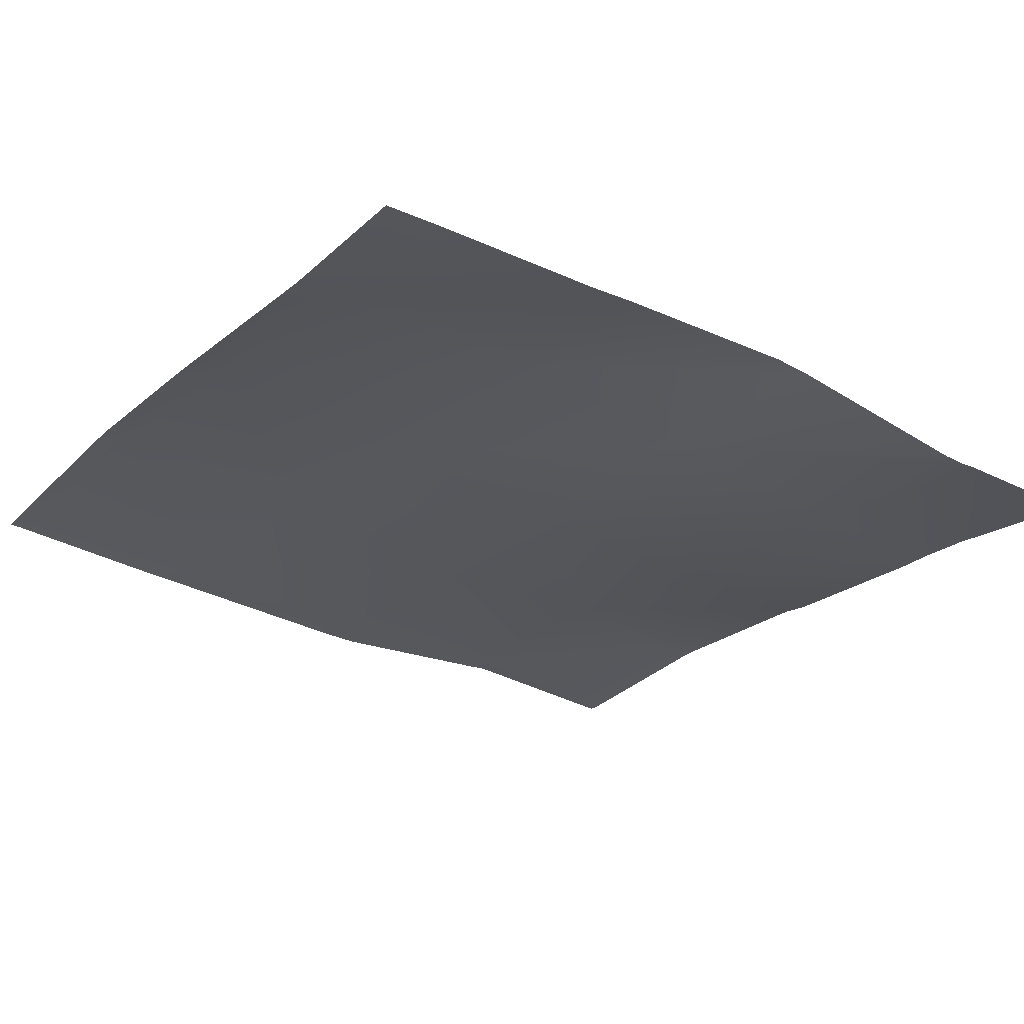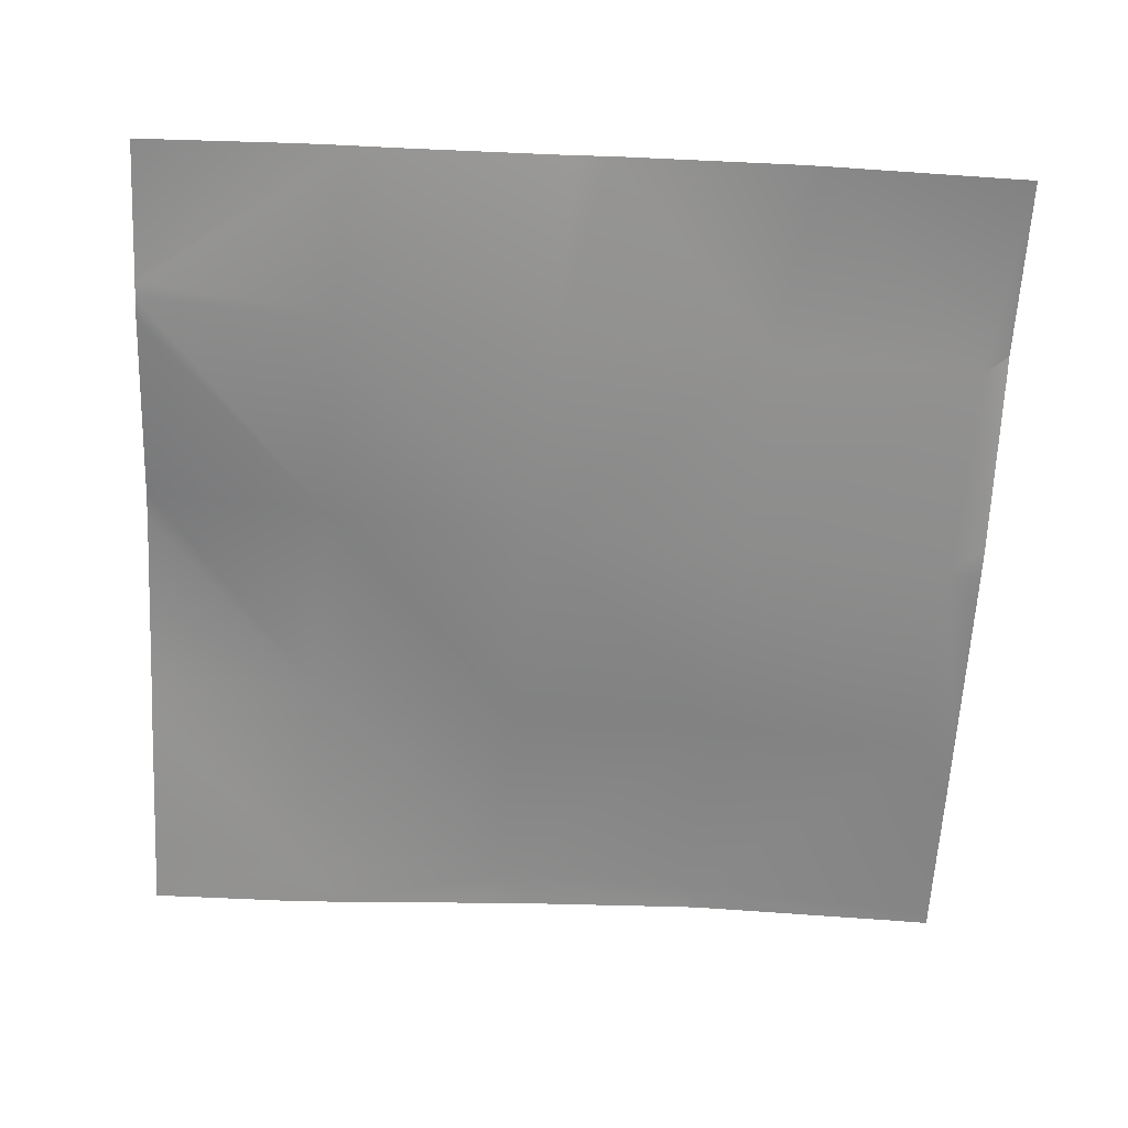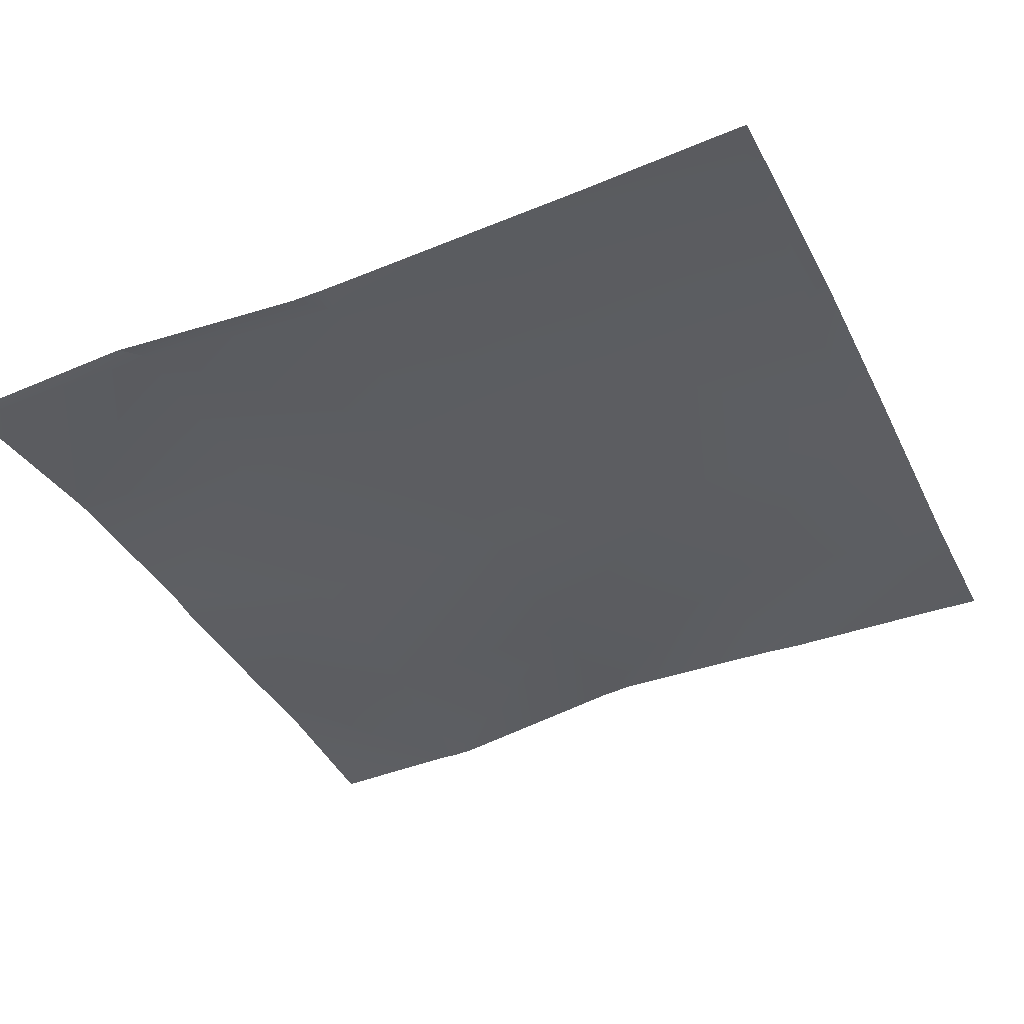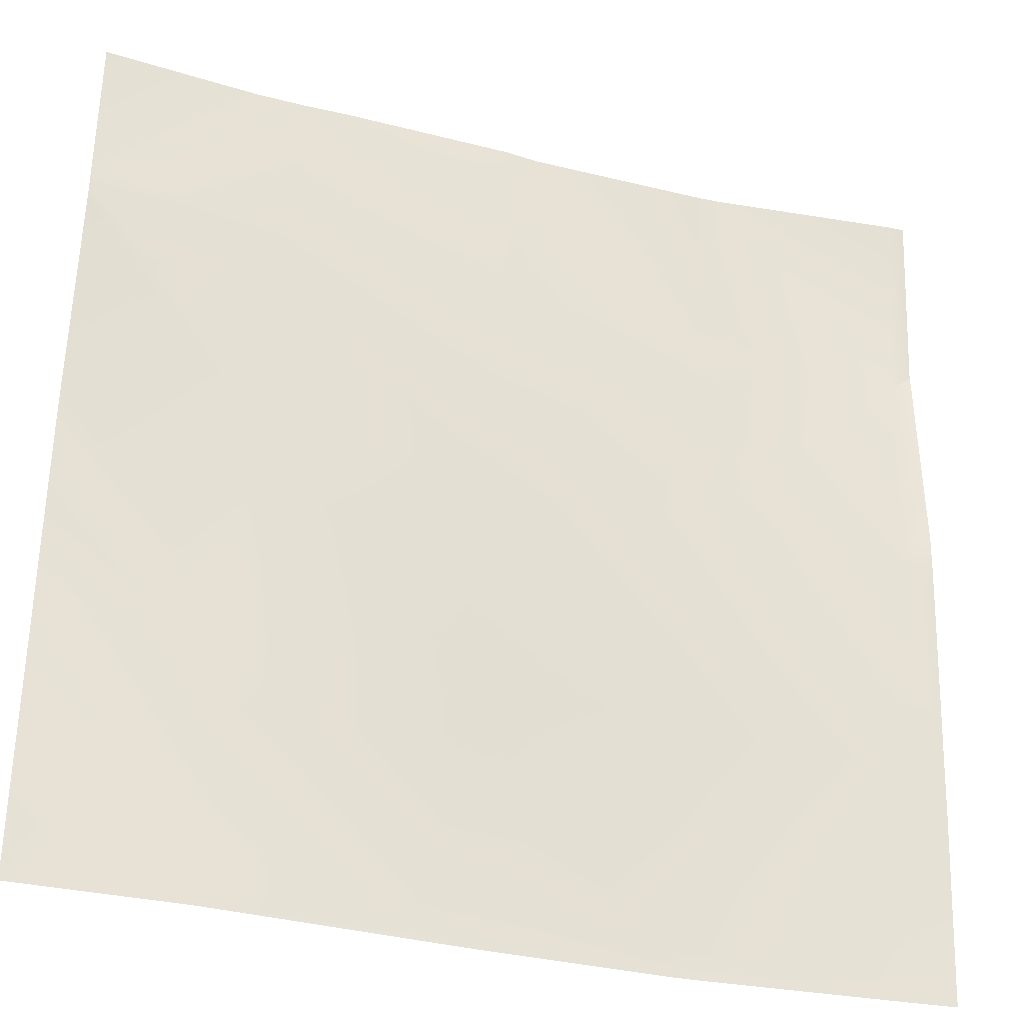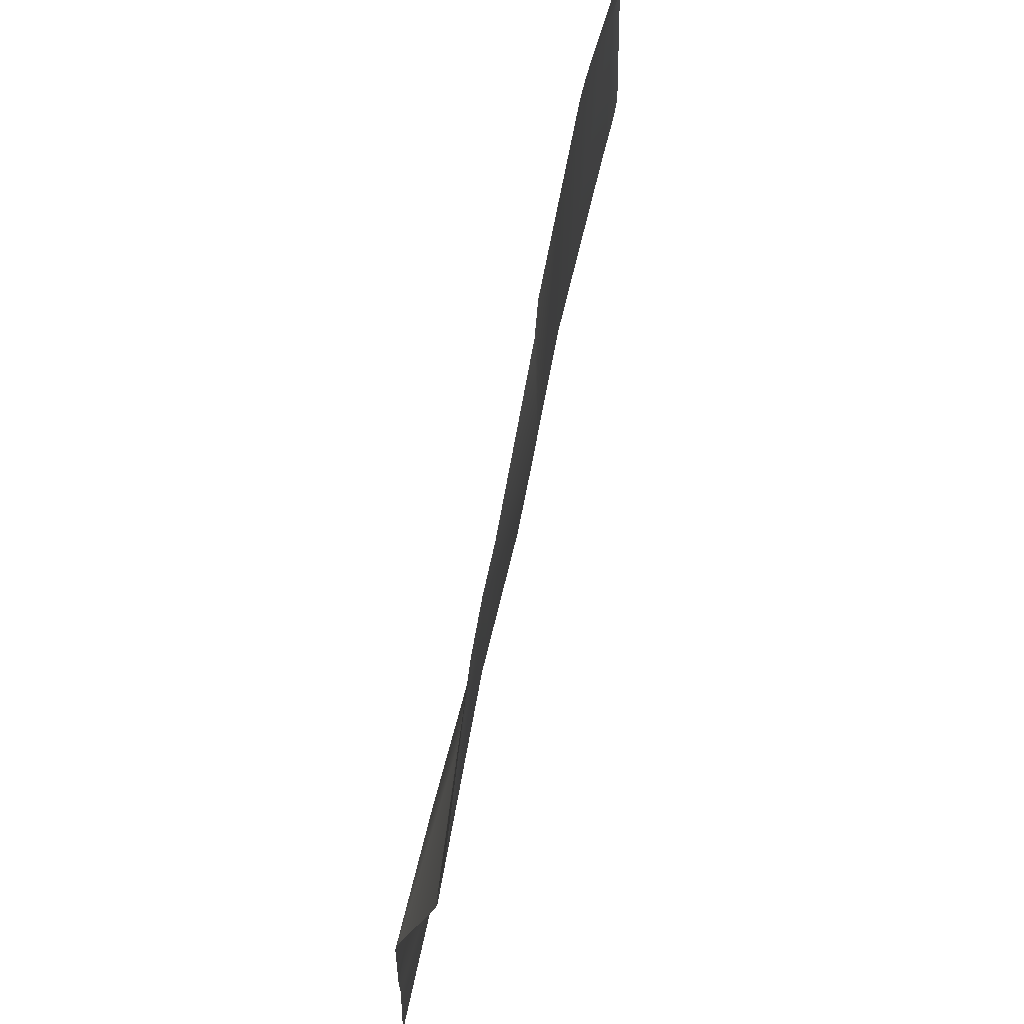
<metadata>
{"format":"obj","ext":"obj","renderer":"f3d","projection":"perspective","resolution":1024,"background":"white","views":[{"elev":-24.9,"azim":-124.5,"up":"+Y"},{"elev":-67.3,"azim":-3.0,"up":"+Y"},{"elev":-35.4,"azim":114.1,"up":"+Y"},{"elev":-33.7,"azim":-16.9,"up":"+Z"},{"elev":69.6,"azim":-77.4,"up":"+Z"}]}
</metadata>
<code>
v -1536 40.53 -1519
v -1536 38.77 -1468
v -1488 40.89 -1521
v -1475 42.03 -1536
v -1489 41.12 -1536
v -1485 41.42 -1458
v -1424 45.46 -1525
v -1536 40.81 -1536
v -1536 40.81 -1536
v -1536 40.81 -1536
v -1536 38.85 -1455
v -1536 36.18 -1391
v -1536 24.65 -1333
v -1481 33.33 -1394
v -1536 37.39 -1401
v -1421 36.88 -1461
v -1478 26.58 -1330
v -1418 31.1 -1397
v -1536 23.97 -1327
v -1475 26.51 -1280
v -1536 23.95 -1321
v -1490 25.85 -1280
v -1536 23.96 -1322
v -1425 45.59 -1536
v -1361 48.61 -1536
v -1360 48.34 -1528
v -1414 46.32 -1536
v -1297 46.2 -1536
v -1297 45.9 -1532
v -1354 48.56 -1536
v -1293 46.03 -1536
v -1293 38.85 -1468
v -1357 42.49 -1464
v -1354 33.37 -1401
v -1290 32.69 -1404
v -1280 38.42 -1468
v -1280 33.37 -1415
v -1350 35.25 -1337
v -1414 26.94 -1333
v -1280 39.7 -1483
v -1280 45.06 -1532
v -1287 34.07 -1340
v -1280 45.31 -1536
v -1280 45.33 -1536
v -1280 32.42 -1404
v -1280 31.86 -1395
v -1411 28.73 -1280
v -1462 26.58 -1280
v -1536 21.09 -1280
v -1401 30.04 -1280
v -1347 31.59 -1280
v -1341 31.44 -1280
v -1283 27.28 -1280
v -1280 33.34 -1340
v -1280 33.64 -1334
v -1280 33.64 -1334
v -1280 27.42 -1280
f 1 2 3
f 4 5 3
f 3 6 7
f 1 8 9
f 1 3 8
f 3 5 8
f 10 9 8
f 3 11 6
f 3 2 11
f 12 13 14
f 12 6 15
f 12 14 6
f 14 16 6
f 17 18 14
f 19 14 13
f 19 17 14
f 11 15 6
f 20 21 22
f 20 23 21
f 23 17 19
f 23 20 17
f 7 4 3
f 7 24 4
f 25 7 26
f 25 27 7
f 24 7 27
f 28 26 29
f 28 30 26
f 25 26 30
f 28 29 31
f 29 26 32
f 26 7 33
f 33 16 18
f 16 33 7
f 33 18 34
f 18 16 14
f 32 34 35
f 34 32 33
f 36 35 37
f 36 32 35
f 18 38 34
f 26 33 32
f 18 17 39
f 40 29 32
f 40 41 29
f 16 7 6
f 42 35 34
f 41 31 29
f 41 43 31
f 43 44 31
f 45 37 35
f 45 35 46
f 36 40 32
f 47 39 48
f 49 22 21
f 39 50 38
f 39 47 50
f 48 17 20
f 48 39 17
f 51 38 50
f 38 52 42
f 38 51 52
f 53 42 52
f 42 46 35
f 42 54 46
f 54 42 55
f 55 42 56
f 34 38 42
f 57 42 53
f 57 56 42
f 18 39 38

</code>
